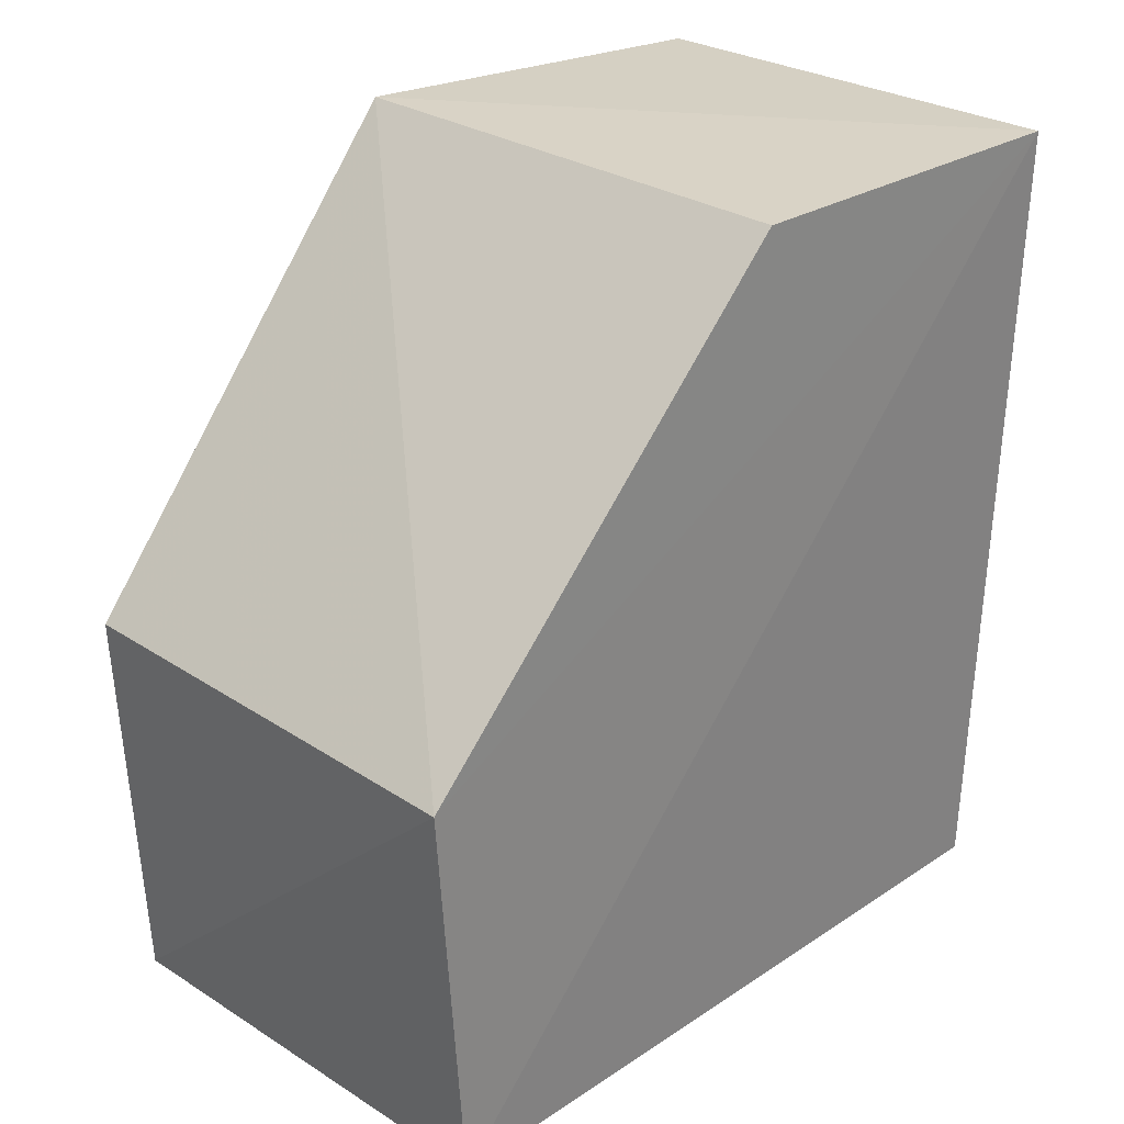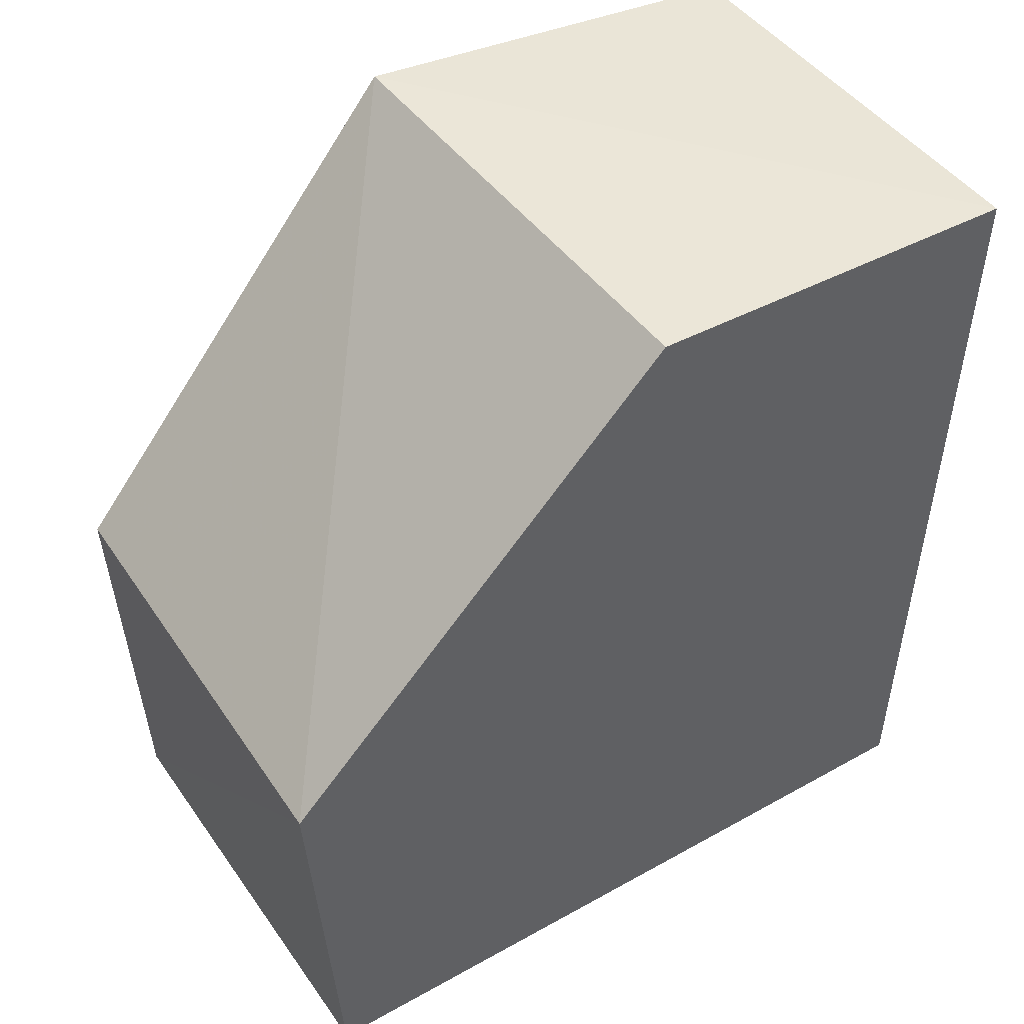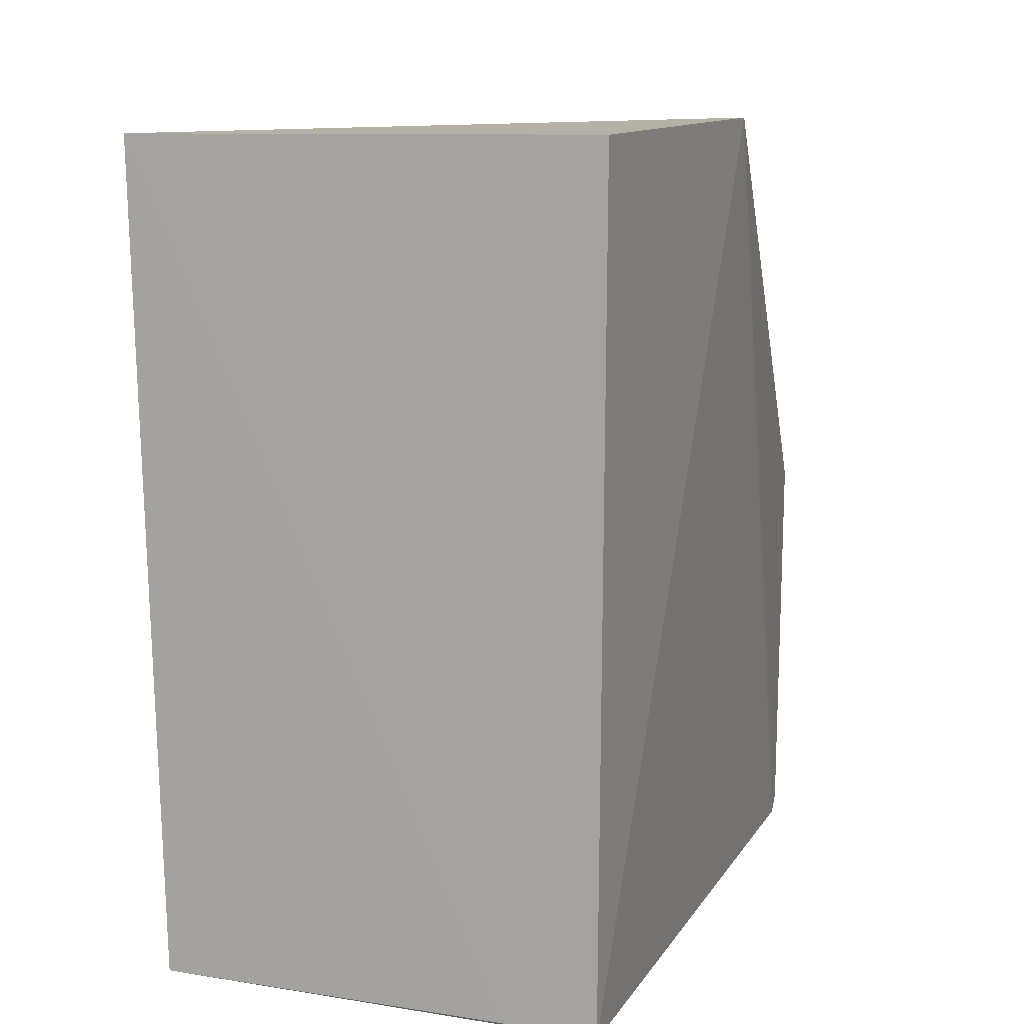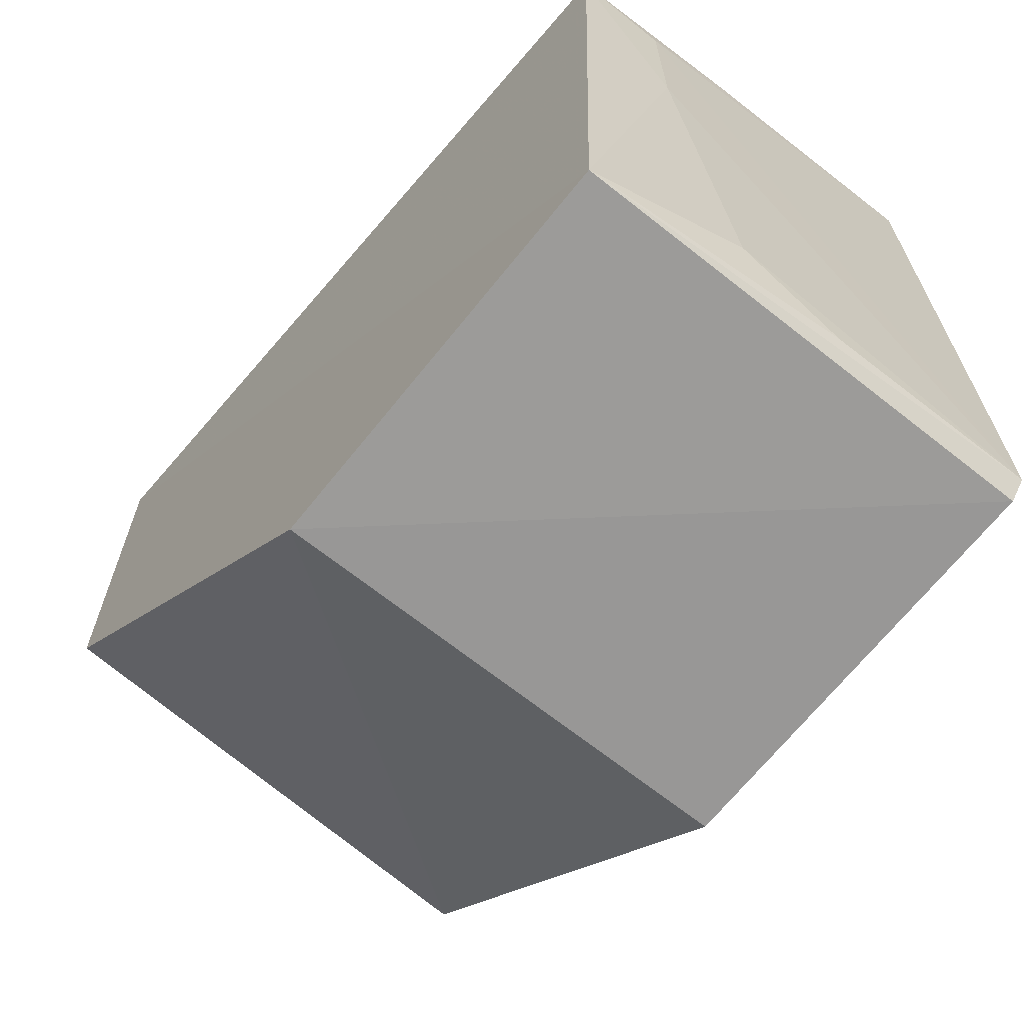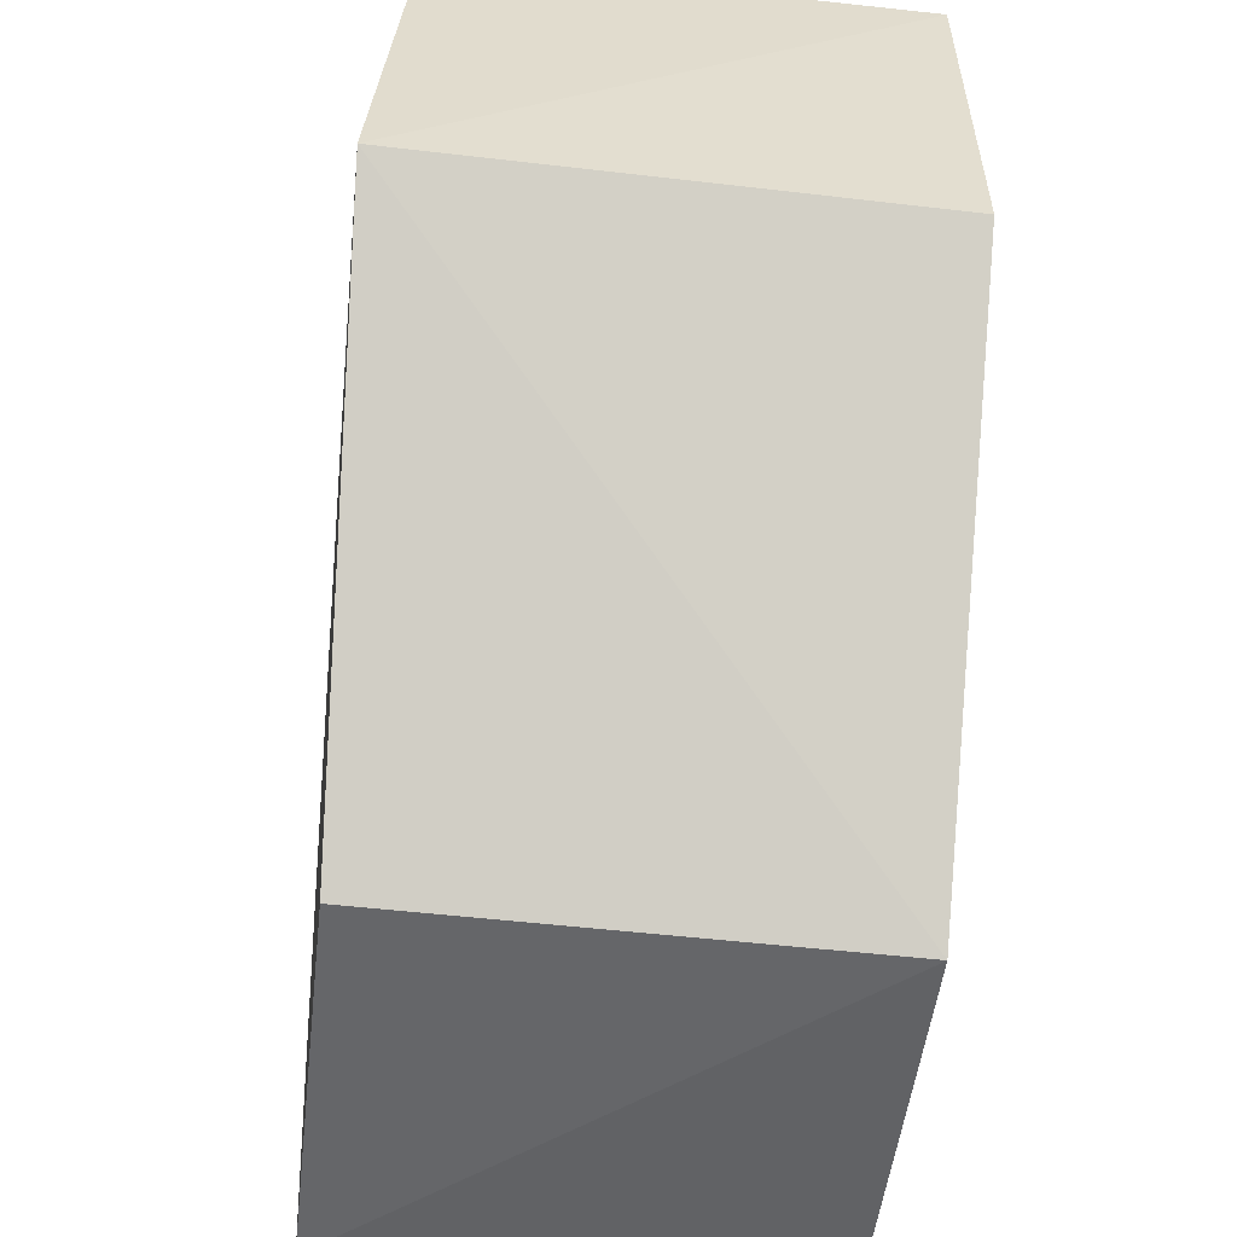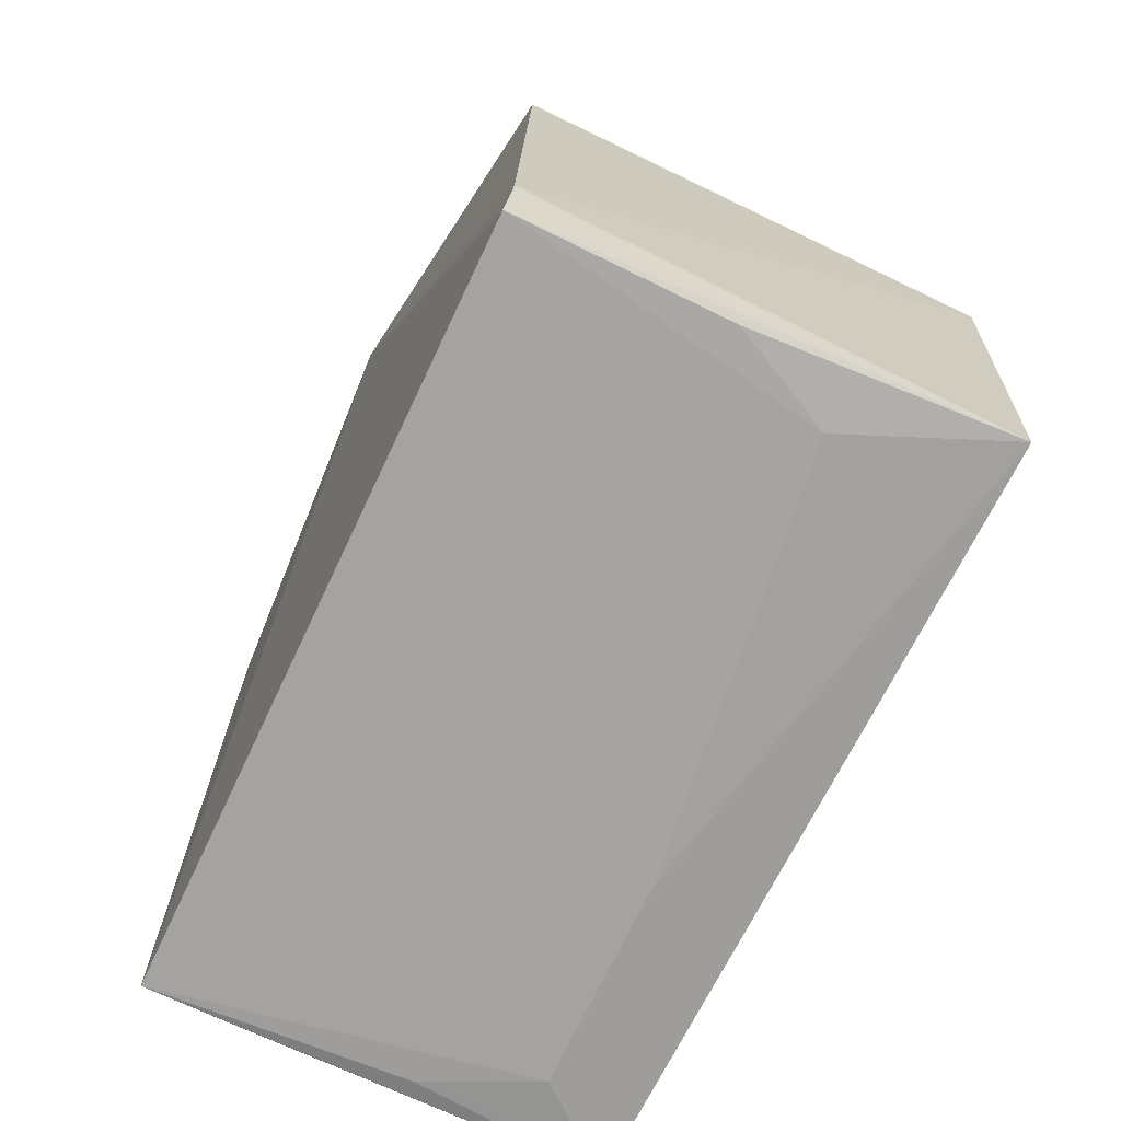
<metadata>
{"format":"obj","ext":"obj","renderer":"f3d","projection":"perspective","resolution":1024,"background":"white","views":[{"elev":27.1,"azim":45.2,"up":"+Z"},{"elev":44.6,"azim":57.9,"up":"+Z"},{"elev":10.1,"azim":-161.5,"up":"+Z"},{"elev":-65.9,"azim":140.8,"up":"+Y"},{"elev":-54.8,"azim":-6.5,"up":"+Y"},{"elev":-73.2,"azim":-26.0,"up":"+Z"}]}
</metadata>
<code>
v 0.02762 0.02551 0.04793
v 0.02764 0.003829 0.04799
v 0.0276 -0.01708 0.002621
v 0.001896 0.02508 0.001428
v -5.807e-05 0.002845 0.04871
v 0.02661 0.025 0.002123
v 0.02765 -0.01868 0.02474
v 0.001464 0.02554 0.04793
v 0.001426 -0.01731 0.002254
v 0.01875 -0.01348 0.001644
v 0.007123 0.02515 0.001703
v 0.001389 -0.01627 0.001371
v 0.001455 -0.01851 0.02475
v 0.02174 0.00968 0.001539
v 0.01302 -0.01621 0.001624
v 0.02178 0.02116 0.001537
v 0.01596 0.02406 0.001586
f 5 2 1
f 6 1 3
f 7 1 2
f 7 3 1
f 7 2 5
f 8 5 1
f 8 4 5
f 9 3 7
f 11 6 4
f 11 1 6
f 11 8 1
f 11 4 8
f 12 9 5
f 12 5 4
f 12 3 9
f 13 9 7
f 13 7 5
f 13 5 9
f 14 6 3
f 14 3 10
f 14 10 12
f 15 12 10
f 15 10 3
f 15 3 12
f 16 6 14
f 16 14 12
f 16 12 4
f 17 16 4
f 17 4 6
f 17 6 16

</code>
